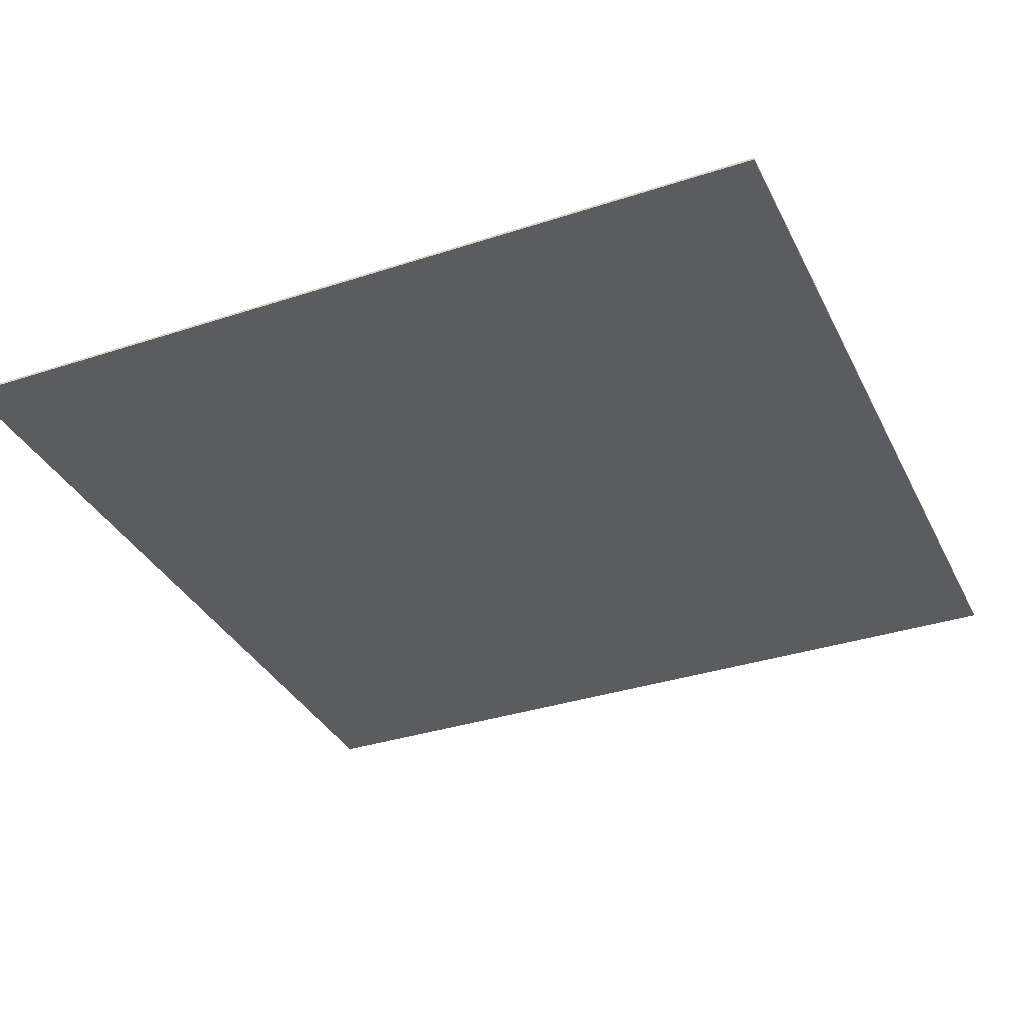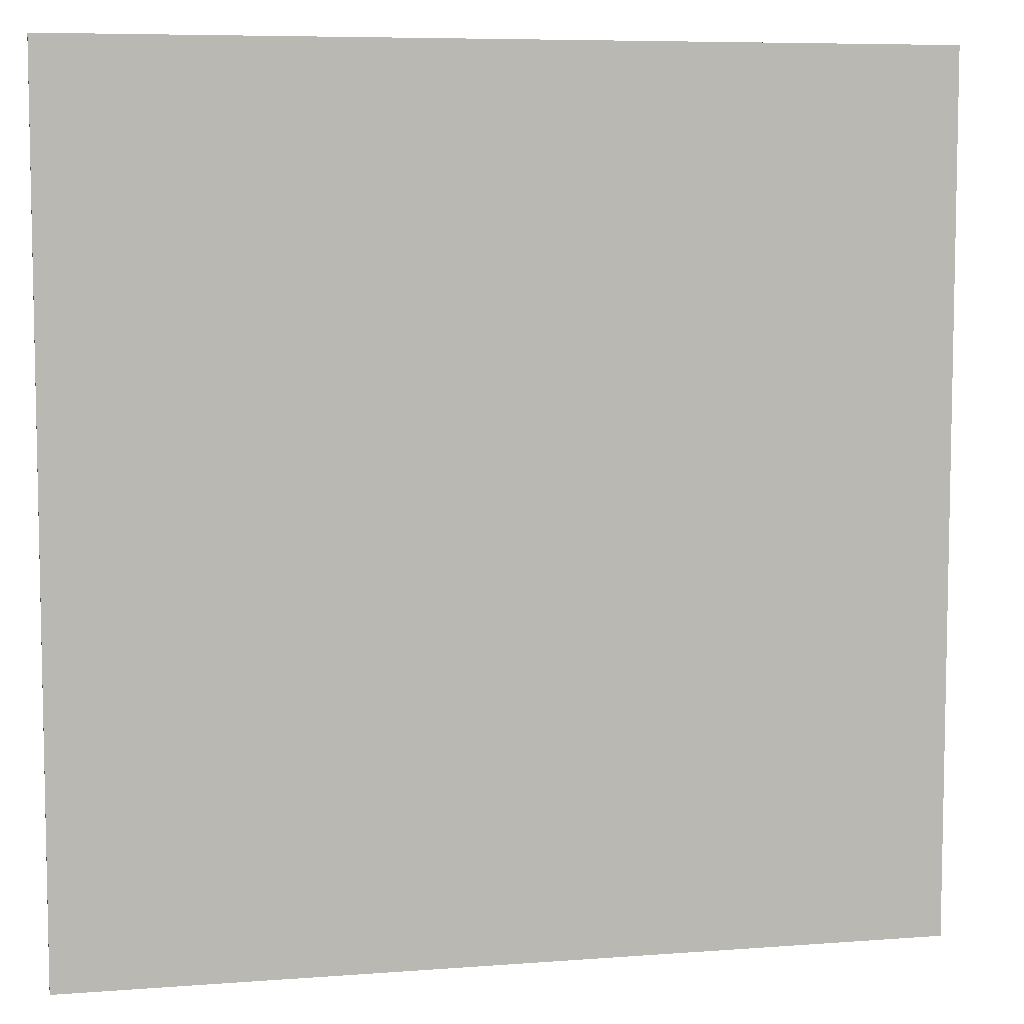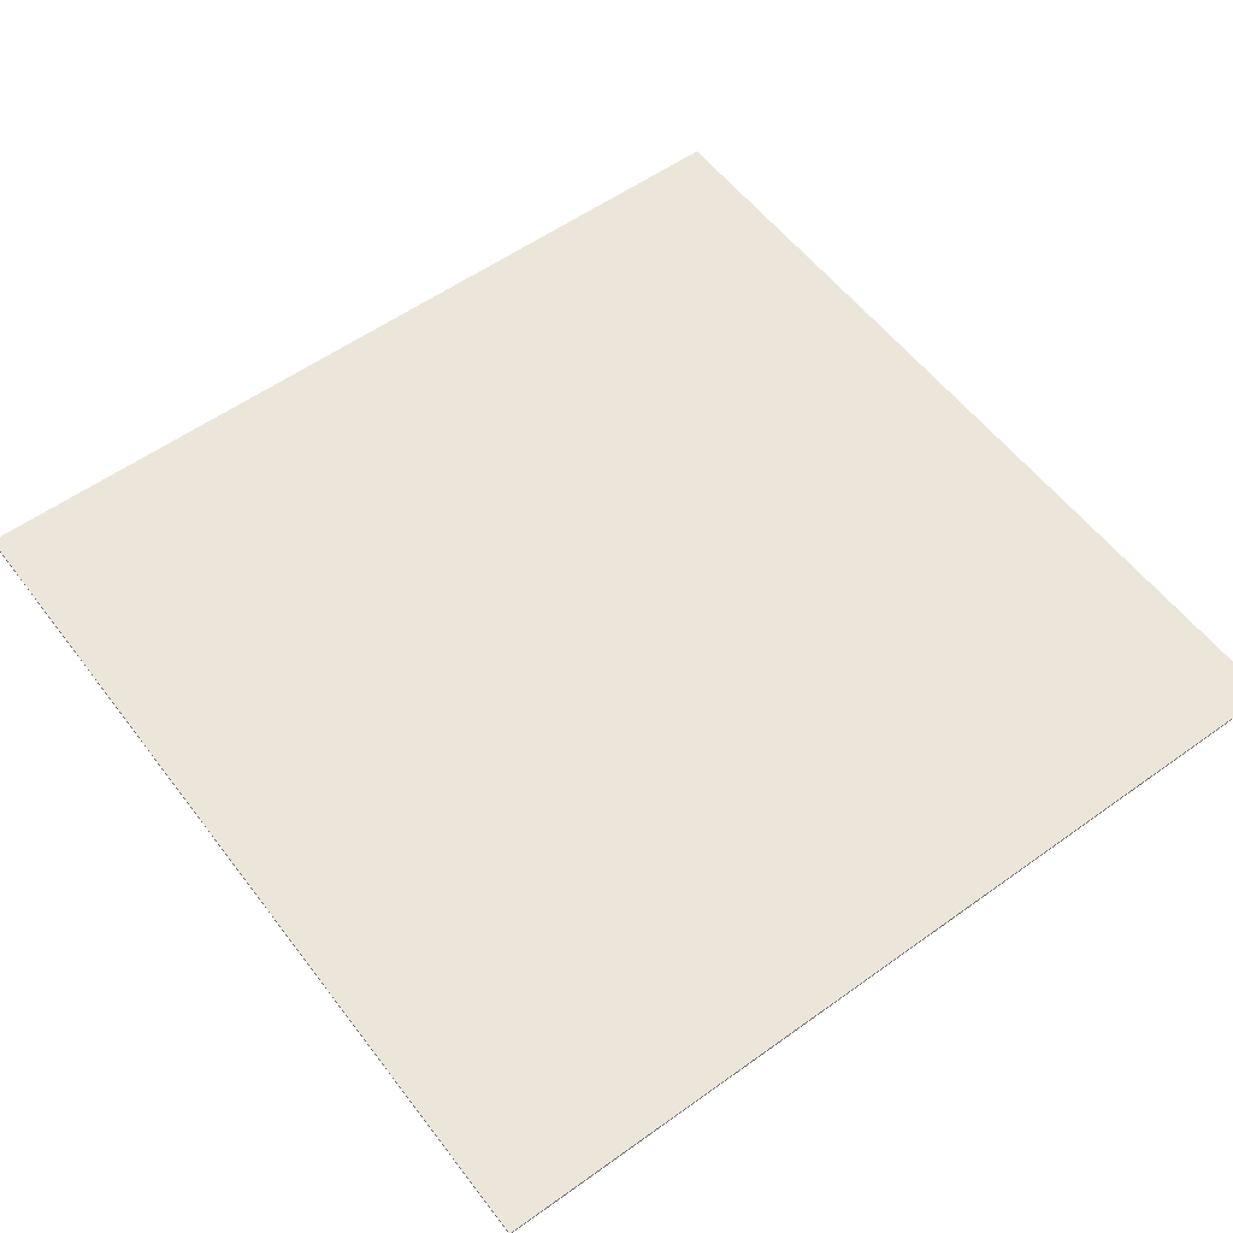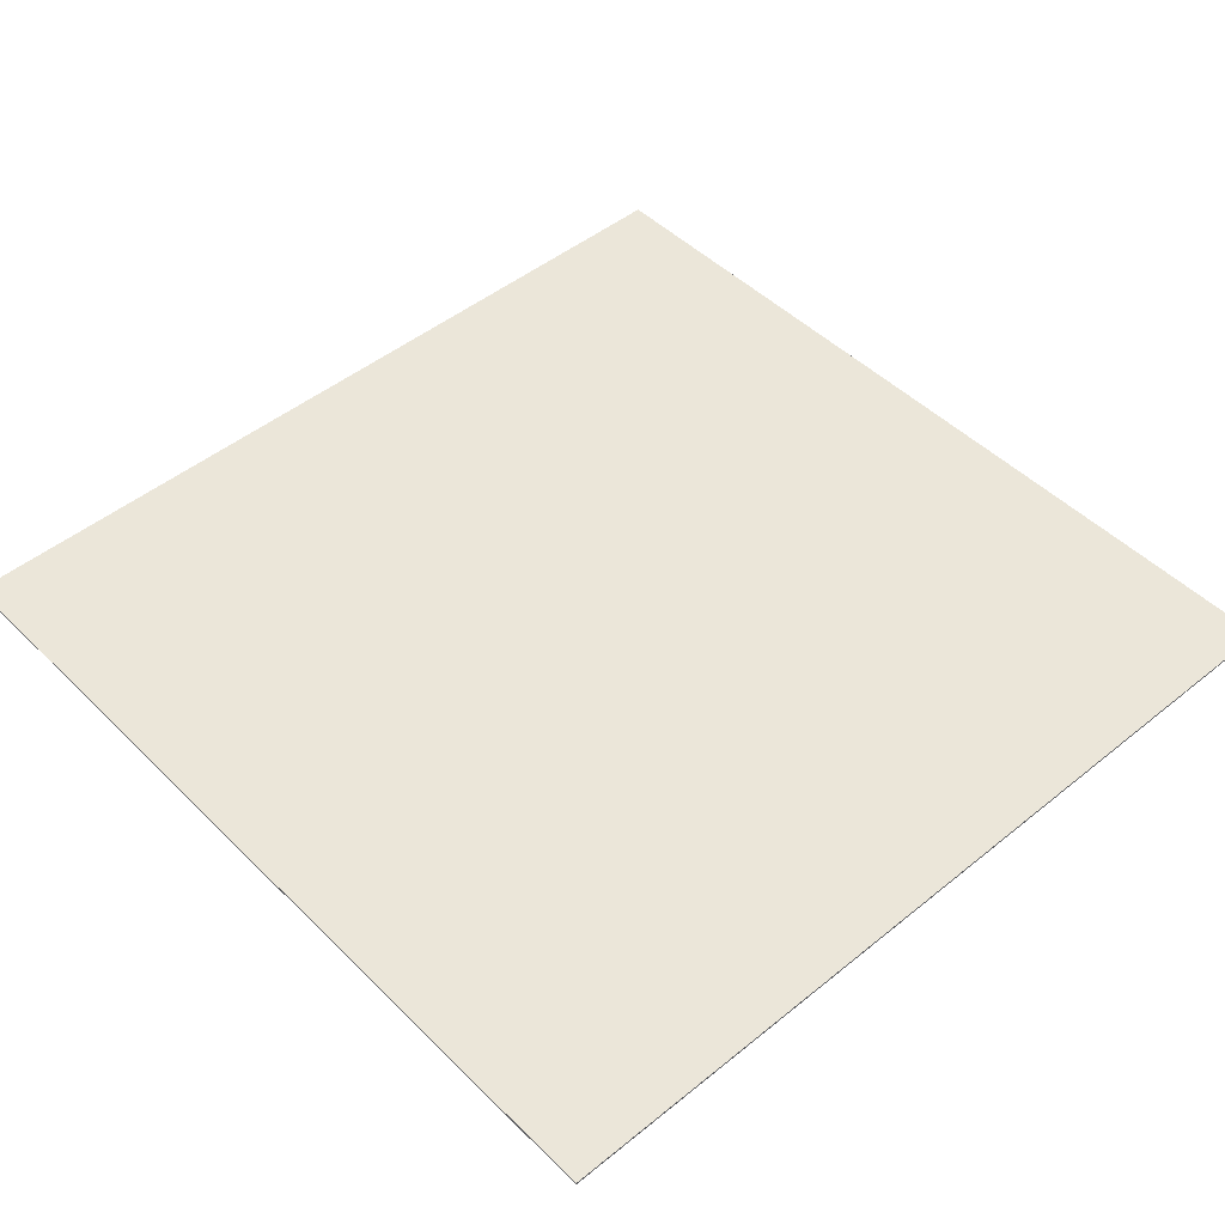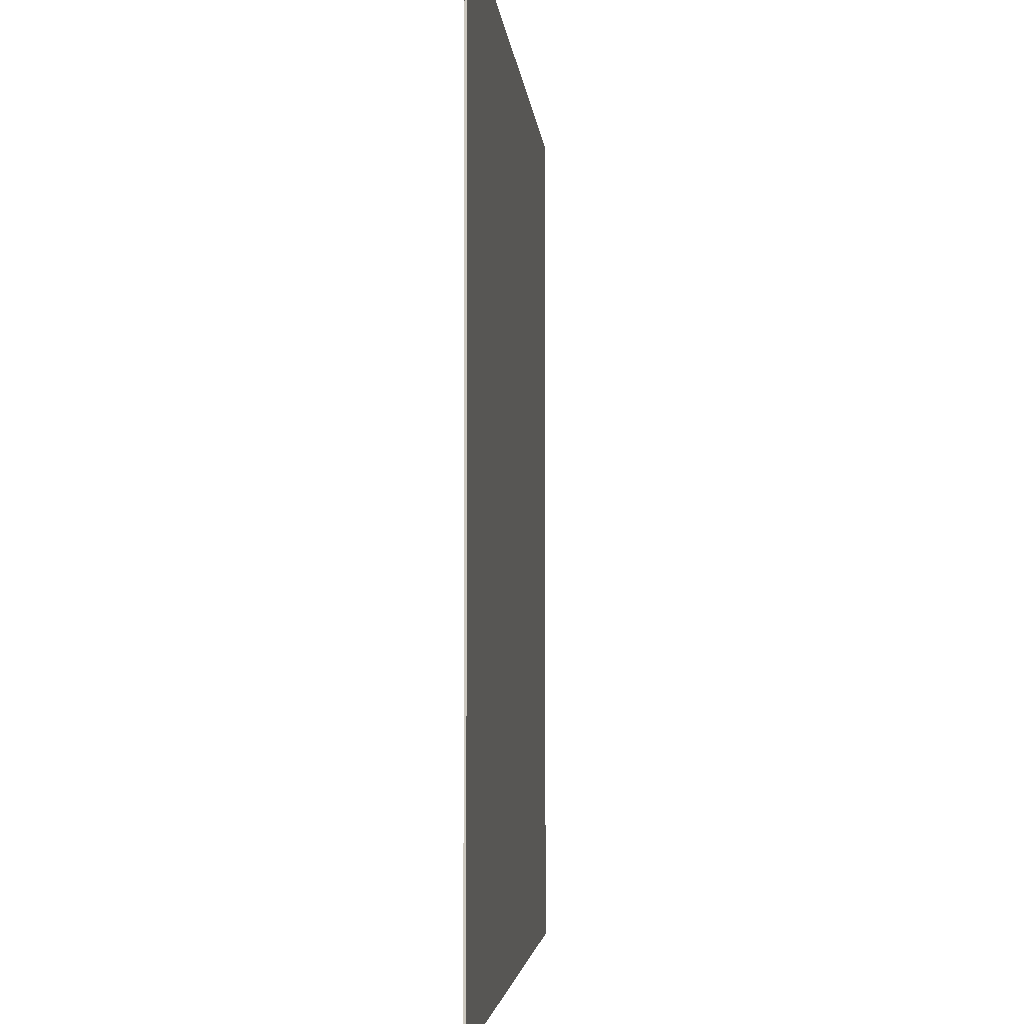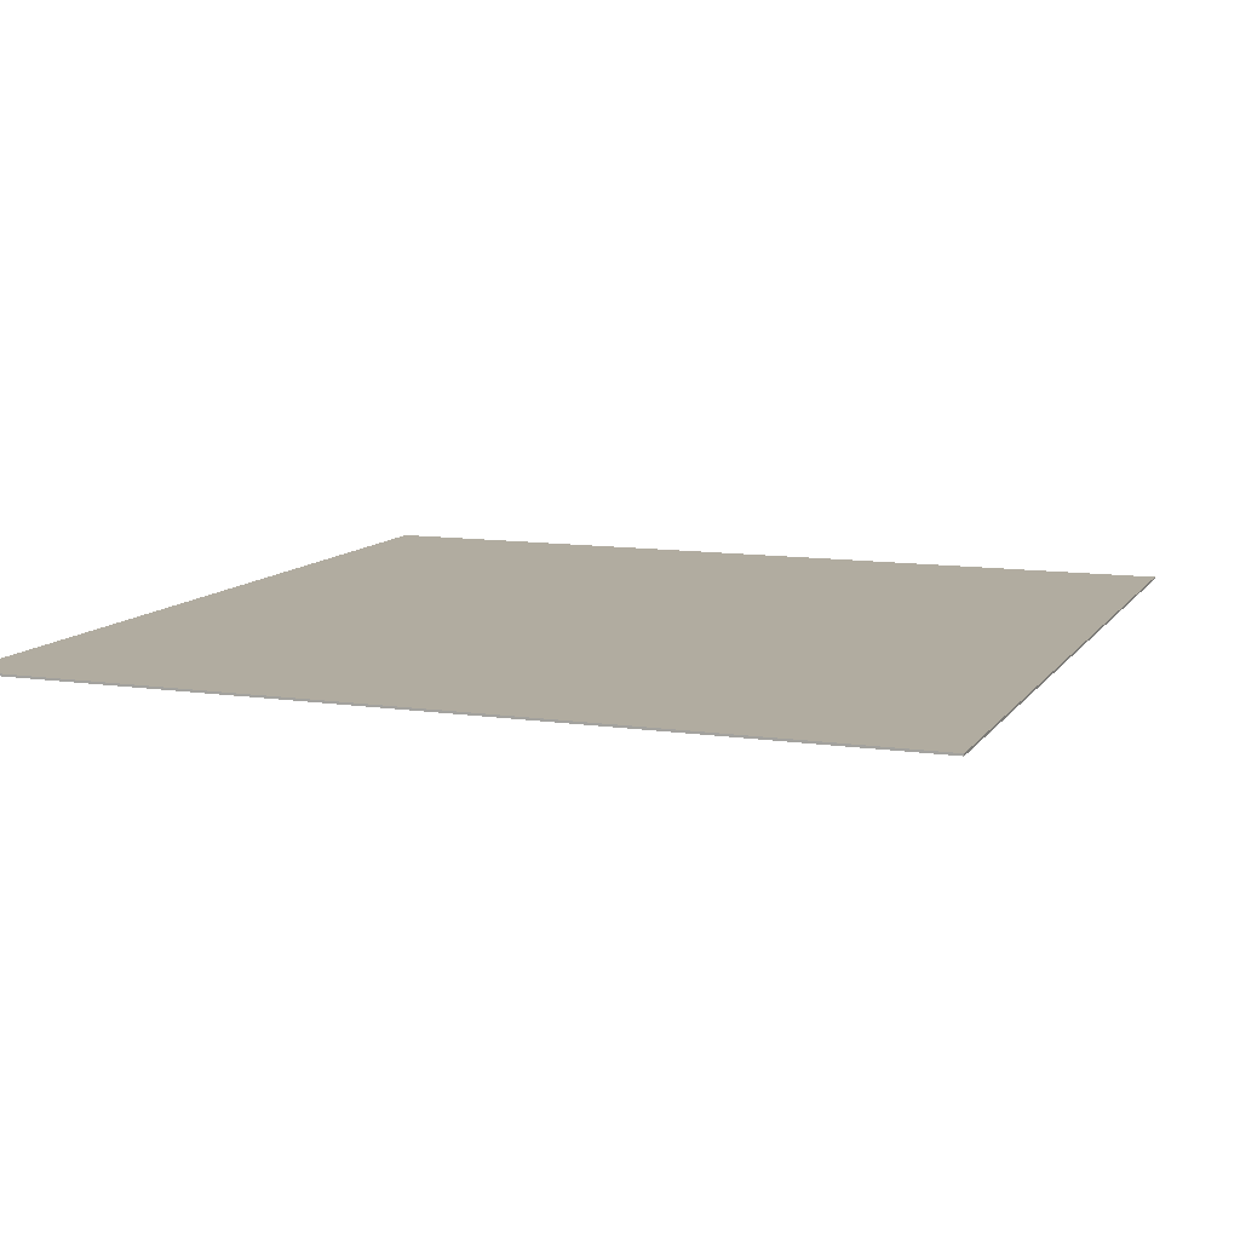
<metadata>
{"format":"obj","ext":"obj","renderer":"f3d","projection":"perspective","resolution":1024,"background":"white","views":[{"elev":-34.7,"azim":-66.3,"up":"+Y"},{"elev":7.1,"azim":167.5,"up":"+Z"},{"elev":56.4,"azim":-126.8,"up":"+Y"},{"elev":47.7,"azim":-132.3,"up":"+Y"},{"elev":-3.6,"azim":94.7,"up":"+Z"},{"elev":10.1,"azim":-69.1,"up":"+Y"}]}
</metadata>
<code>
o Cube_Cube.001
v -400 5.835 400
v -400 7.835 400
v -400 5.835 -400
v -400 7.835 -400
v 400 5.835 400
v 400 7.835 400
v 400 5.835 -400
v 400 7.835 -400
f 2 3 1
f 4 7 3
f 8 5 7
f 6 1 5
f 7 1 3
f 4 6 8
f 2 4 3
f 4 8 7
f 8 6 5
f 6 2 1
f 7 5 1
f 4 2 6

</code>
